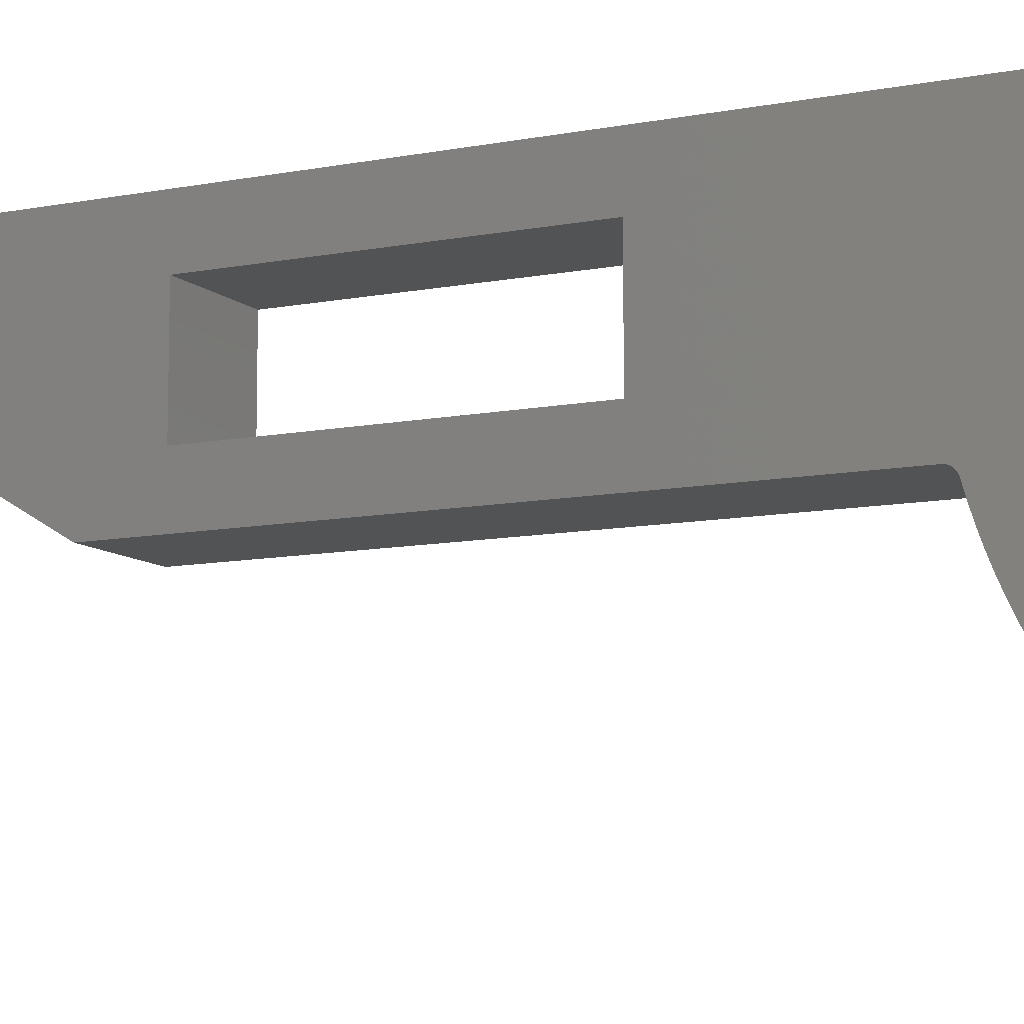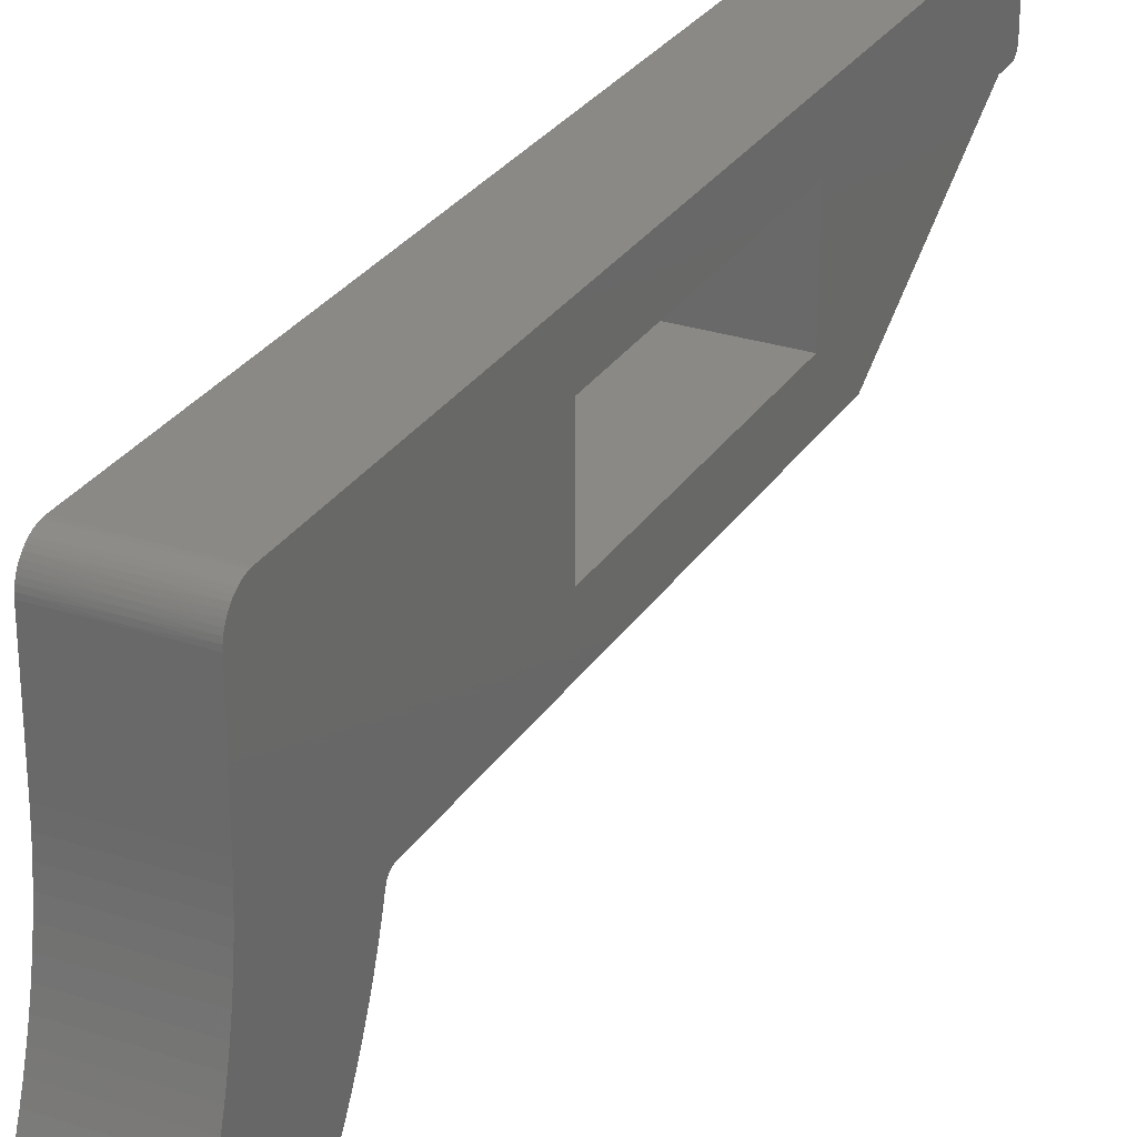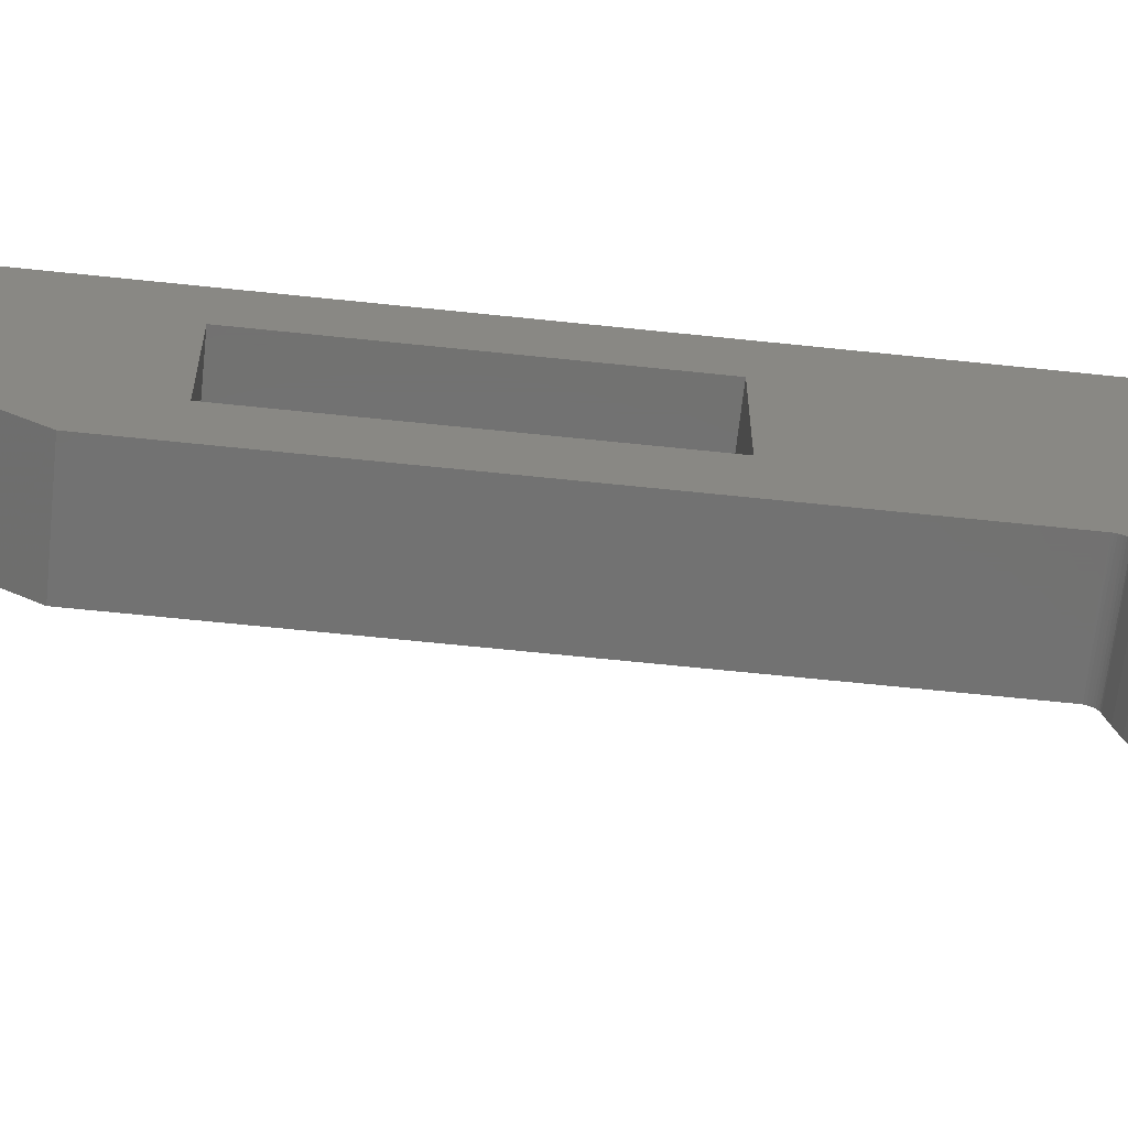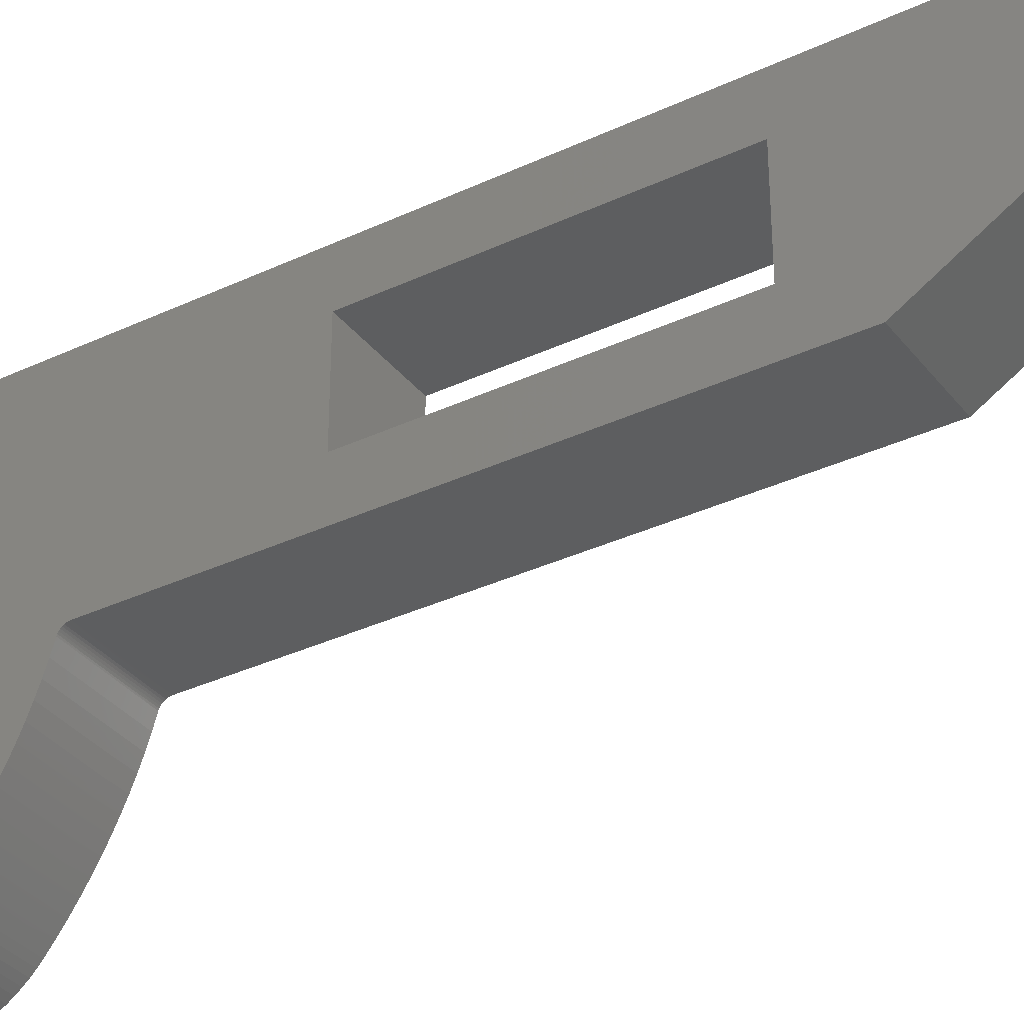
<metadata>
{"format":"stl","ext":"stl","renderer":"f3d","projection":"perspective","resolution":1024,"background":"white","views":[{"elev":-10.1,"azim":-63.0,"up":"+Z"},{"elev":28.4,"azim":26.4,"up":"+Z"},{"elev":-63.8,"azim":-96.1,"up":"+Z"},{"elev":-34.5,"azim":122.3,"up":"+Z"}]}
</metadata>
<code>
# stl→obj: 304 verts, 608 faces
v -186.8 129.9 73.22
v -186.8 130.2 73.24
v -182.2 129.9 73.22
v -182.2 130.2 73.24
v -186.8 130.5 73.27
v -182.2 130.5 73.27
v -186.8 130.8 73.32
v -182.2 130.8 73.32
v -186.8 131.2 73.39
v -182.2 131.2 73.39
v -186.8 131.5 73.48
v -182.2 131.5 73.48
v -186.8 131.8 73.59
v -182.2 131.8 73.59
v -182.2 132.1 73.72
v -186.8 132.1 73.72
v -182.2 132.3 73.87
v -186.8 132.3 73.87
v -186.8 132.6 74.03
v -182.2 132.6 74.03
v -186.8 132.9 74.22
v -182.2 132.9 74.22
v -186.8 133.1 74.42
v -182.2 133.1 74.42
v -186.8 133.4 74.63
v -182.2 133.4 74.63
v -186.8 133.6 74.86
v -182.2 133.6 74.86
v -186.8 133.8 75.11
v -182.2 133.8 75.11
v -182.2 146.1 84.68
v -182.2 162.5 82.28
v -182.2 159.6 84.68
v -182.2 171.7 87.78
v -182.2 159.6 89.38
v -182.2 173.1 91.28
v -182.2 172.6 91.78
v -182.2 173.1 91.36
v -182.2 173.1 91.45
v -182.2 146.1 89.38
v -182.2 131.3 86
v -182.2 131.3 85.33
v -182.2 137.7 82.28
v -182.2 131.3 84.66
v -182.2 137.6 82.27
v -182.2 131.2 83.99
v -182.2 137.6 82.25
v -182.2 131.1 83.32
v -182.2 137.5 82.22
v -182.2 137.4 82.17
v -182.2 131 82.65
v -182.2 137.4 82.12
v -182.2 137.3 82.05
v -182.2 137.3 81.98
v -182.2 130.9 81.99
v -182.2 137.2 81.91
v -182.2 137.1 81.29
v -182.2 130.8 81.34
v -182.2 136.9 80.68
v -182.2 130.6 80.69
v -182.2 136.7 80.08
v -182.2 130.4 80.04
v -182.2 136.4 79.49
v -182.2 130.2 79.4
v -182.2 136.2 78.9
v -182.2 130 78.77
v -182.2 135.9 78.33
v -182.2 135.6 77.76
v -182.2 129.7 78.18
v -182.2 135.3 77.21
v -182.2 129.5 77.59
v -182.2 134.9 76.66
v -182.2 129.2 77.01
v -182.2 134.6 76.13
v -182.2 128.9 76.43
v -182.2 134.2 75.61
v -182.2 128.6 75.87
v -182.2 128.3 75.32
v -182.2 127.9 74.77
v -182.2 127.8 74.65
v -182.2 127.8 74.52
v -182.2 132.6 91.78
v -182.2 131.3 90.53
v -182.2 131.3 90.69
v -182.2 131.4 90.85
v -182.2 131.4 91
v -182.2 131.5 91.15
v -182.2 131.6 91.29
v -182.2 131.7 91.41
v -182.2 131.8 91.52
v -182.2 131.9 91.61
v -182.2 132.1 91.68
v -182.2 132.3 91.73
v -182.2 132.4 91.76
v -182.2 127.8 74.09
v -182.2 127.8 73.95
v -182.2 127.8 73.81
v -182.2 127.7 74.23
v -182.2 127.8 74.38
v -182.2 172.6 87.78
v -182.2 173 87.95
v -182.2 173 88.03
v -182.2 173.1 88.1
v -182.2 172.7 87.78
v -182.2 172.8 87.81
v -182.2 172.8 87.84
v -182.2 172.9 87.89
v -182.2 173.1 88.19
v -182.2 173.1 88.28
v -182.2 173 91.53
v -182.2 173 91.6
v -182.2 172.9 91.66
v -182.2 172.8 91.71
v -182.2 172.8 91.75
v -182.2 172.7 91.77
v -182.2 127.9 73.69
v -182.2 128 73.57
v -182.2 128.1 73.47
v -182.2 128.7 73.22
v -182.2 128.2 73.39
v -182.2 128.3 73.32
v -182.2 128.5 73.27
v -182.2 128.6 73.24
v -185.6 134.1 75.52
v -186.8 134.2 75.61
v -186.8 134.6 76.13
v -185.6 134.5 76.05
v -186.8 134.9 76.66
v -185.6 134.9 76.59
v -186.8 135.3 77.21
v -185.6 135.2 77.14
v -186.8 135.6 77.76
v -185.6 135.5 77.71
v -186.8 135.9 78.33
v -185.6 135.8 78.28
v -186.8 136.2 78.9
v -185.6 136.1 78.87
v -186.8 136.4 79.49
v -185.6 136.4 79.46
v -185.6 136.6 80.07
v -186.8 136.7 80.08
v -185.6 136.9 80.68
v -186.8 136.9 80.68
v -185.6 137.1 81.29
v -186.8 137.1 81.29
v -186.8 137.2 81.91
v -185.1 137.3 81.97
v -186.8 137.3 81.98
v -185.1 137.3 82.04
v -186.8 137.3 82.05
v -185.1 137.4 82.11
v -186.8 137.4 82.12
v -185.1 137.4 82.17
v -186.8 137.4 82.17
v -186.8 137.5 82.22
v -185.1 137.5 82.22
v -186.8 137.6 82.25
v -185.1 137.6 82.25
v -186.8 137.6 82.27
v -185.1 137.7 82.27
v -186.8 137.7 82.28
v -183.3 137.7 82.27
v -183.3 137.6 82.25
v -183.3 137.5 82.22
v -183.3 137.4 82.17
v -183.3 137.4 82.11
v -183.3 137.3 82.04
v -183.3 137.3 81.97
v -186.8 162.5 82.28
v -186.8 128.7 73.22
v -183.5 172.6 91.77
v -185.1 172.6 91.77
v -186.8 172.6 91.78
v -186.8 172.7 91.77
v -185.1 172.7 91.76
v -186.8 172.8 91.75
v -185.1 172.8 91.73
v -186.8 172.8 91.71
v -185.1 172.9 91.68
v -186.8 172.9 91.66
v -185.1 173 91.63
v -186.8 173 91.6
v -185.1 173 91.56
v -186.8 173 91.53
v -185.1 173.1 91.49
v -186.8 173.1 91.45
v -185.1 173.1 91.4
v -186.8 173.1 91.36
v -185.1 173.1 91.32
v -186.8 173.1 91.28
v -183.5 173.1 91.32
v -183.5 173.1 91.4
v -183.5 173.1 91.49
v -183.5 173 91.56
v -183.5 173 91.63
v -183.5 172.9 91.68
v -183.5 172.8 91.73
v -183.5 172.7 91.76
v -186.8 173.1 88.28
v -186.8 172.6 87.78
v -185 172.6 87.78
v -186.8 172.7 87.78
v -185 172.7 87.79
v -186.8 172.8 87.81
v -185 172.8 87.82
v -186.8 172.8 87.84
v -185 172.9 87.87
v -186.8 172.9 87.89
v -185 173 87.92
v -186.8 173 87.95
v -185 173 87.99
v -186.8 173 88.03
v -185 173.1 88.06
v -186.8 173.1 88.1
v -185 173.1 88.15
v -186.8 173.1 88.19
v -185 173.1 88.23
v -183.2 173.1 88.23
v -183.2 173.1 88.15
v -183.2 173.1 88.06
v -183.2 173 87.99
v -183.2 173 87.92
v -183.2 172.9 87.87
v -183.2 172.8 87.82
v -183.2 172.7 87.79
v -183.2 172.6 87.78
v -186.8 171.7 87.78
v -186.8 132.6 91.78
v -186.8 146.1 84.68
v -186.8 146.1 89.38
v -186.8 159.6 89.38
v -186.8 130 78.77
v -186.8 130.2 79.4
v -186.8 130.4 80.04
v -186.8 130.6 80.69
v -186.8 130.8 81.34
v -186.8 130.9 81.99
v -186.8 131 82.65
v -186.8 131.1 83.32
v -186.8 131.2 83.99
v -186.8 131.3 84.66
v -186.8 131.3 85.33
v -186.8 131.3 86
v -186.8 131.3 90.53
v -186.8 129.7 78.18
v -186.8 129.5 77.59
v -186.8 129.2 77.01
v -186.8 128.9 76.43
v -186.8 128.6 75.87
v -186.8 128.3 75.32
v -186.8 127.9 74.77
v -184.2 131.3 90.59
v -184.2 131.3 90.75
v -184.2 131.4 90.92
v -184.2 131.4 91.07
v -184.2 131.5 91.22
v -184.2 131.6 91.35
v -184.2 131.8 91.47
v -184.2 131.9 91.57
v -184.2 132 91.65
v -184.2 132.2 91.71
v -184.2 132.3 91.75
v -184.2 132.5 91.77
v -186.8 132.4 91.76
v -186.8 132.3 91.73
v -186.8 132.1 91.68
v -186.8 131.9 91.61
v -186.8 131.8 91.52
v -186.8 131.7 91.41
v -186.8 131.6 91.29
v -186.8 131.5 91.15
v -186.8 131.4 91
v -186.8 131.4 90.85
v -186.8 131.3 90.69
v -186.8 127.8 74.52
v -186.8 127.8 74.65
v -186.8 127.8 74.38
v -186.8 127.7 74.23
v -186.8 127.8 74.09
v -186.8 128.1 73.47
v -186.8 128 73.57
v -186.8 127.9 73.69
v -186.8 128.6 73.24
v -186.8 128.5 73.27
v -186.8 128.3 73.32
v -186.8 128.2 73.39
v -186.8 127.8 73.81
v -186.8 127.8 73.95
v -186.8 159.6 84.68
v -183.5 127.9 74.75
v -183.5 127.8 74.62
v -183.5 127.8 74.48
v -183.5 127.8 74.33
v -183.5 127.7 74.18
v -183.5 127.8 74.03
v -183.5 127.8 73.89
v -183.5 127.9 73.75
v -183.5 127.9 73.62
v -183.5 128 73.51
v -183.5 128.2 73.42
v -183.5 128.3 73.34
v -183.5 128.4 73.28
v -183.5 128.6 73.24
v -183.5 128.7 73.23
f 1 2 3
f 3 2 4
f 4 2 5
f 4 5 6
f 6 5 7
f 6 7 8
f 8 7 9
f 8 9 10
f 10 9 11
f 10 11 12
f 12 11 13
f 12 13 14
f 14 13 15
f 15 13 16
f 15 16 17
f 17 16 18
f 17 18 19
f 17 19 20
f 20 19 21
f 20 21 22
f 22 21 23
f 22 23 24
f 24 23 25
f 24 25 26
f 26 25 27
f 26 27 28
f 28 27 29
f 28 29 30
f 31 32 33
f 33 32 34
f 33 34 35
f 35 34 36
f 35 36 37
f 37 36 38
f 37 38 39
f 40 41 31
f 31 41 42
f 31 42 43
f 43 42 44
f 43 44 45
f 45 44 46
f 45 46 47
f 47 46 48
f 47 48 49
f 49 48 50
f 50 48 51
f 50 51 52
f 52 51 53
f 53 51 54
f 54 51 55
f 54 55 56
f 56 55 57
f 57 55 58
f 57 58 59
f 59 58 60
f 59 60 61
f 61 60 62
f 61 62 63
f 63 62 64
f 63 64 65
f 65 64 66
f 65 66 67
f 67 66 68
f 68 66 69
f 68 69 70
f 70 69 71
f 70 71 72
f 72 71 73
f 72 73 74
f 74 73 75
f 74 75 76
f 76 75 77
f 76 77 30
f 30 77 28
f 28 77 78
f 28 78 26
f 26 78 24
f 24 78 22
f 22 78 79
f 22 79 20
f 20 79 17
f 17 79 80
f 17 80 81
f 35 37 40
f 40 37 82
f 40 82 83
f 83 82 84
f 84 82 85
f 85 82 86
f 86 82 87
f 87 82 88
f 88 82 89
f 89 82 90
f 90 82 91
f 91 82 92
f 92 82 93
f 93 82 94
f 4 95 3
f 3 95 96
f 3 96 97
f 4 6 95
f 95 6 8
f 95 8 10
f 10 12 95
f 95 12 98
f 98 12 14
f 98 14 99
f 99 14 15
f 99 15 81
f 81 15 17
f 43 32 31
f 100 101 34
f 34 101 102
f 34 102 103
f 104 105 100
f 100 105 106
f 100 106 107
f 107 101 100
f 103 108 34
f 34 108 109
f 34 109 36
f 39 110 37
f 37 110 111
f 37 111 112
f 112 113 37
f 37 113 114
f 37 114 115
f 83 41 40
f 97 116 3
f 3 116 117
f 3 117 118
f 3 118 119
f 119 118 120
f 119 120 121
f 121 122 119
f 119 122 123
f 76 30 124
f 124 30 29
f 124 29 125
f 126 127 125
f 125 127 76
f 125 76 124
f 128 129 126
f 126 129 74
f 126 74 127
f 127 74 76
f 130 131 128
f 128 131 72
f 128 72 129
f 129 72 74
f 132 133 130
f 130 133 70
f 130 70 131
f 131 70 72
f 134 135 132
f 132 135 68
f 132 68 133
f 133 68 70
f 136 137 134
f 134 137 67
f 134 67 135
f 135 67 68
f 138 139 136
f 136 139 65
f 136 65 137
f 137 65 67
f 139 138 140
f 140 138 141
f 140 141 142
f 142 141 143
f 142 143 144
f 144 143 145
f 144 145 146
f 146 56 144
f 144 56 57
f 144 57 142
f 142 57 59
f 142 59 61
f 142 61 140
f 140 61 63
f 140 63 139
f 139 63 65
f 56 146 147
f 147 146 148
f 147 148 149
f 149 148 150
f 149 150 151
f 151 150 152
f 151 152 153
f 153 152 154
f 153 154 155
f 153 155 156
f 156 155 157
f 156 157 158
f 158 157 159
f 158 159 160
f 160 159 161
f 160 161 43
f 160 43 162
f 162 43 45
f 162 45 163
f 163 45 47
f 163 47 164
f 164 47 49
f 164 49 165
f 165 49 50
f 165 50 52
f 165 52 166
f 166 52 53
f 166 53 167
f 167 53 54
f 167 54 168
f 168 54 56
f 168 56 147
f 167 168 147
f 166 167 149
f 149 167 147
f 165 166 151
f 151 166 149
f 164 165 153
f 153 165 151
f 163 164 156
f 156 164 153
f 162 163 158
f 158 163 156
f 160 162 158
f 43 161 32
f 32 161 169
f 3 119 1
f 1 119 170
f 115 171 37
f 37 171 172
f 37 172 173
f 173 172 174
f 174 172 175
f 174 175 176
f 176 175 177
f 176 177 178
f 178 177 179
f 178 179 180
f 180 179 181
f 180 181 182
f 182 181 183
f 182 183 184
f 184 183 185
f 184 185 186
f 186 185 187
f 186 187 188
f 188 187 189
f 188 189 190
f 190 189 36
f 36 189 191
f 36 191 38
f 38 191 192
f 38 192 39
f 39 192 193
f 39 193 110
f 110 193 194
f 110 194 111
f 111 194 195
f 111 195 112
f 112 195 196
f 112 196 113
f 113 196 197
f 113 197 114
f 114 197 198
f 114 198 115
f 115 198 171
f 175 172 171
f 177 175 198
f 198 175 171
f 179 177 197
f 197 177 198
f 181 179 196
f 196 179 197
f 183 181 195
f 195 181 196
f 185 183 194
f 194 183 195
f 187 185 193
f 193 185 194
f 189 187 192
f 192 187 193
f 191 189 192
f 190 36 199
f 199 36 109
f 100 200 201
f 201 200 202
f 201 202 203
f 203 202 204
f 203 204 205
f 205 204 206
f 205 206 207
f 207 206 208
f 207 208 209
f 209 208 210
f 209 210 211
f 211 210 212
f 211 212 213
f 213 212 214
f 213 214 215
f 215 214 216
f 215 216 217
f 217 216 199
f 217 199 109
f 217 109 218
f 218 109 108
f 218 108 219
f 219 108 103
f 219 103 220
f 220 103 102
f 220 102 221
f 221 102 101
f 221 101 222
f 222 101 107
f 222 107 223
f 223 107 106
f 223 106 224
f 224 106 105
f 224 105 225
f 225 105 104
f 225 104 226
f 226 104 100
f 226 100 201
f 225 226 201
f 224 225 203
f 203 225 201
f 223 224 205
f 205 224 203
f 222 223 207
f 207 223 205
f 221 222 209
f 209 222 207
f 220 221 211
f 211 221 209
f 219 220 213
f 213 220 211
f 218 219 215
f 215 219 213
f 217 218 215
f 200 100 227
f 227 100 34
f 173 228 37
f 37 228 82
f 229 230 31
f 31 230 40
f 230 231 40
f 40 231 35
f 232 66 233
f 233 66 64
f 233 64 234
f 234 64 62
f 234 62 235
f 235 62 60
f 235 60 236
f 236 60 58
f 236 58 237
f 237 58 55
f 237 55 238
f 238 55 51
f 238 51 239
f 239 51 48
f 239 48 240
f 240 48 46
f 240 46 241
f 241 46 44
f 241 44 242
f 242 44 42
f 242 42 243
f 243 42 41
f 243 41 244
f 244 41 83
f 232 245 66
f 66 245 69
f 69 245 246
f 69 246 71
f 71 246 73
f 73 246 247
f 73 247 248
f 73 248 75
f 75 248 249
f 75 249 77
f 77 249 250
f 77 250 78
f 78 250 251
f 78 251 79
f 244 83 252
f 252 83 84
f 252 84 253
f 253 84 85
f 253 85 254
f 254 85 86
f 254 86 255
f 255 86 87
f 255 87 256
f 256 87 88
f 256 88 257
f 257 88 89
f 257 89 258
f 258 89 90
f 258 90 259
f 259 90 91
f 259 91 260
f 260 91 92
f 260 92 261
f 261 92 93
f 261 93 262
f 262 93 94
f 262 94 263
f 263 94 82
f 263 82 228
f 228 264 263
f 263 264 262
f 264 265 262
f 262 265 261
f 265 266 261
f 261 266 260
f 266 267 260
f 260 267 259
f 267 268 259
f 259 268 258
f 268 269 258
f 258 269 257
f 269 270 257
f 257 270 256
f 270 271 256
f 256 271 255
f 271 272 255
f 255 272 254
f 272 273 254
f 254 273 253
f 273 274 253
f 253 274 252
f 274 244 252
f 125 29 249
f 249 29 27
f 249 27 250
f 250 27 25
f 250 25 23
f 23 21 250
f 250 21 251
f 251 21 19
f 251 19 18
f 16 275 18
f 18 275 276
f 18 276 251
f 275 16 277
f 277 16 13
f 277 13 278
f 278 13 11
f 278 11 279
f 279 11 9
f 279 9 7
f 7 5 279
f 279 5 2
f 279 2 1
f 170 280 1
f 1 280 281
f 1 281 282
f 283 284 170
f 170 284 285
f 170 285 286
f 286 280 170
f 282 287 1
f 1 287 288
f 1 288 279
f 249 248 125
f 125 248 126
f 126 248 247
f 126 247 128
f 128 247 246
f 128 246 130
f 130 246 245
f 130 245 132
f 132 245 232
f 132 232 134
f 134 232 136
f 136 232 233
f 136 233 138
f 138 233 234
f 138 234 141
f 141 234 235
f 141 235 143
f 143 235 236
f 143 236 145
f 145 236 237
f 145 237 146
f 146 237 148
f 148 237 238
f 148 238 150
f 150 238 152
f 152 238 154
f 154 238 239
f 154 239 155
f 155 239 157
f 157 239 240
f 157 240 159
f 159 240 241
f 159 241 161
f 161 241 242
f 161 242 229
f 229 242 243
f 229 243 230
f 230 243 244
f 230 244 228
f 228 244 274
f 228 274 273
f 273 272 228
f 228 272 271
f 228 271 270
f 270 269 228
f 228 269 268
f 228 268 267
f 267 266 228
f 228 266 265
f 228 265 264
f 228 173 230
f 230 173 231
f 231 173 190
f 231 190 227
f 227 190 199
f 227 199 216
f 174 176 173
f 173 176 178
f 173 178 180
f 180 182 173
f 173 182 184
f 173 184 186
f 186 188 173
f 173 188 190
f 216 214 227
f 227 214 212
f 227 212 210
f 227 210 200
f 200 210 208
f 200 208 206
f 206 204 200
f 200 204 202
f 231 227 289
f 289 227 169
f 289 169 229
f 229 169 161
f 31 33 229
f 229 33 289
f 231 289 35
f 35 289 33
f 169 227 32
f 32 227 34
f 79 251 290
f 290 251 276
f 290 276 291
f 291 276 275
f 291 275 292
f 292 275 277
f 292 277 293
f 293 277 278
f 293 278 294
f 294 278 279
f 294 279 295
f 295 279 288
f 295 288 296
f 296 288 287
f 296 287 297
f 297 287 282
f 297 282 298
f 298 282 281
f 298 281 299
f 299 281 280
f 299 280 300
f 300 280 286
f 300 286 301
f 301 286 285
f 301 285 302
f 302 285 284
f 302 284 303
f 303 284 283
f 303 283 304
f 304 283 170
f 304 170 119
f 119 123 304
f 304 123 303
f 123 122 303
f 303 122 302
f 122 121 302
f 302 121 301
f 121 120 301
f 301 120 300
f 120 118 300
f 300 118 299
f 118 117 299
f 299 117 298
f 117 116 298
f 298 116 297
f 116 97 297
f 297 97 296
f 97 96 296
f 296 96 295
f 96 95 295
f 295 95 294
f 95 98 294
f 294 98 293
f 98 99 293
f 293 99 292
f 99 81 292
f 292 81 291
f 81 80 291
f 291 80 290
f 80 79 290

</code>
